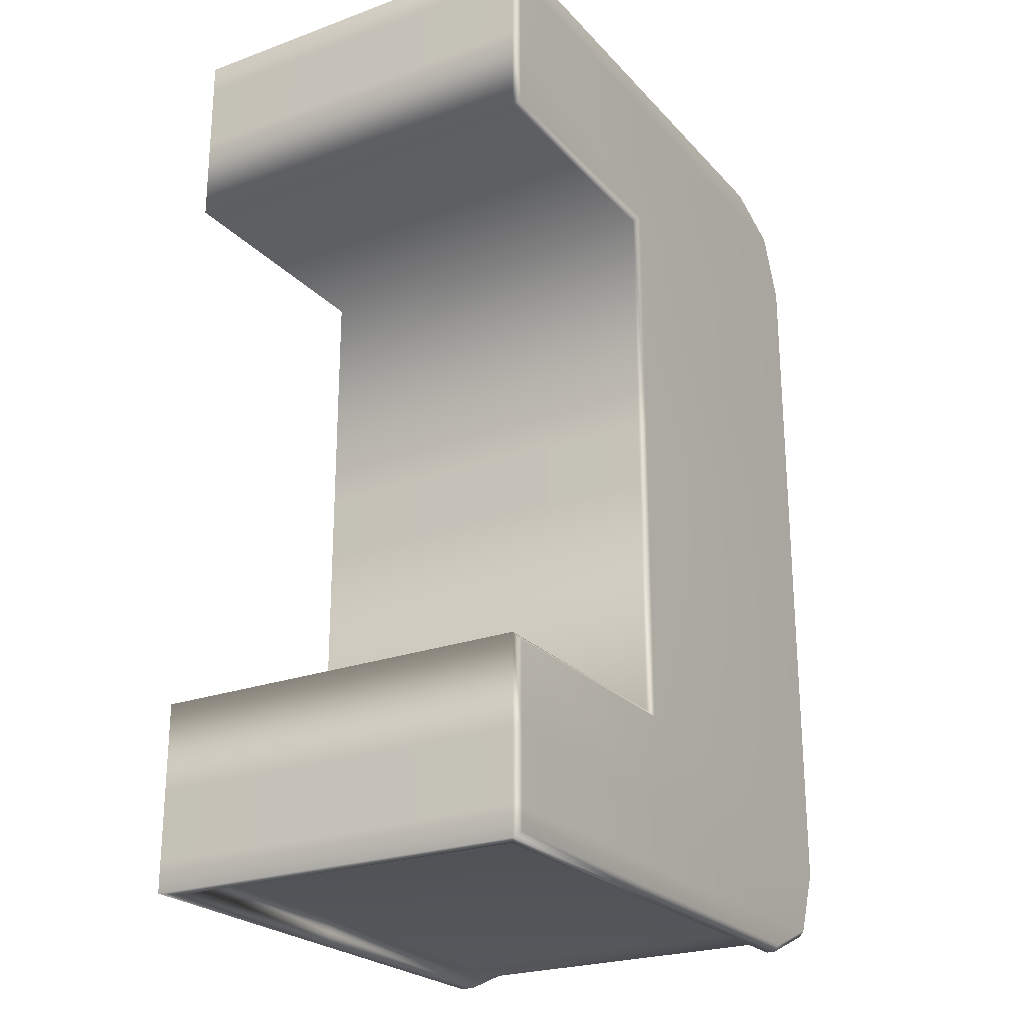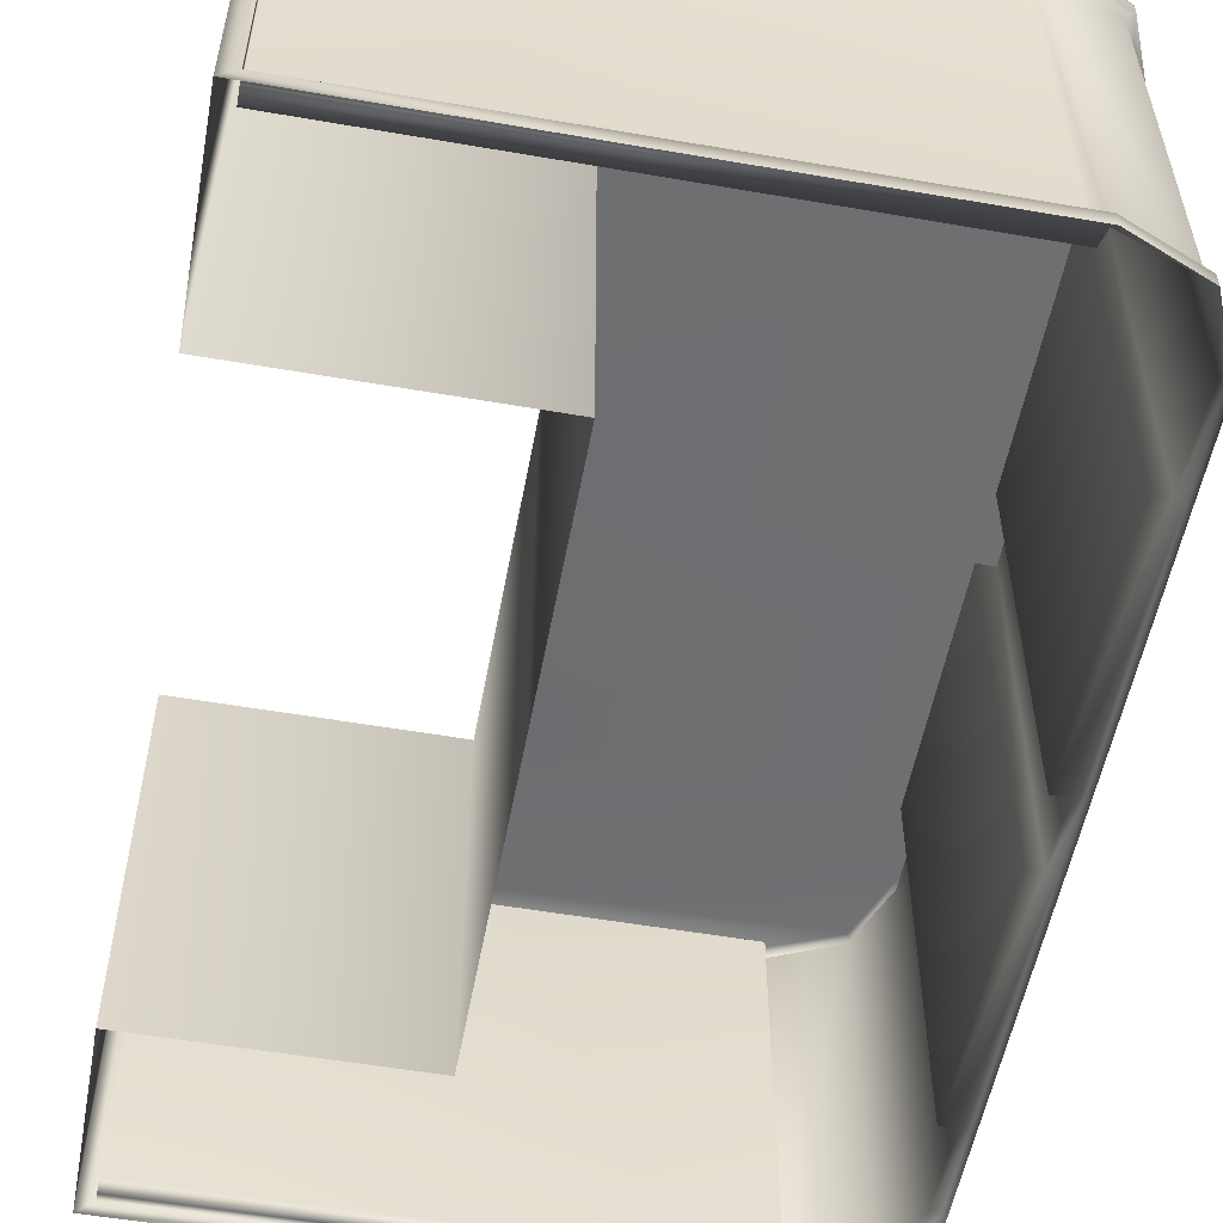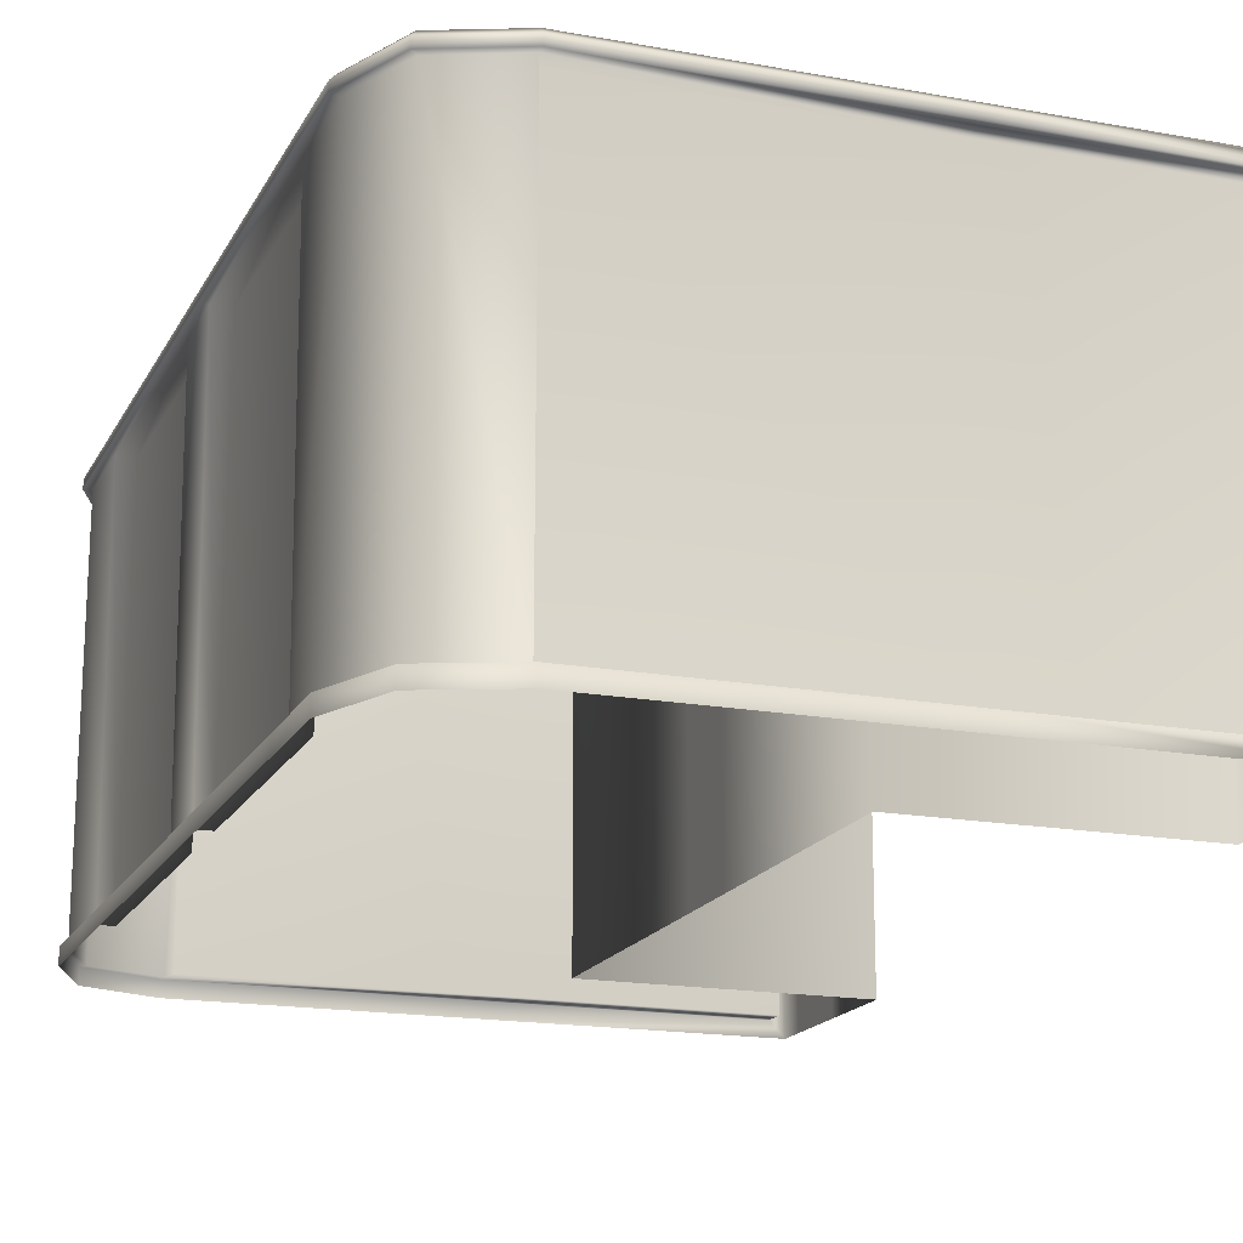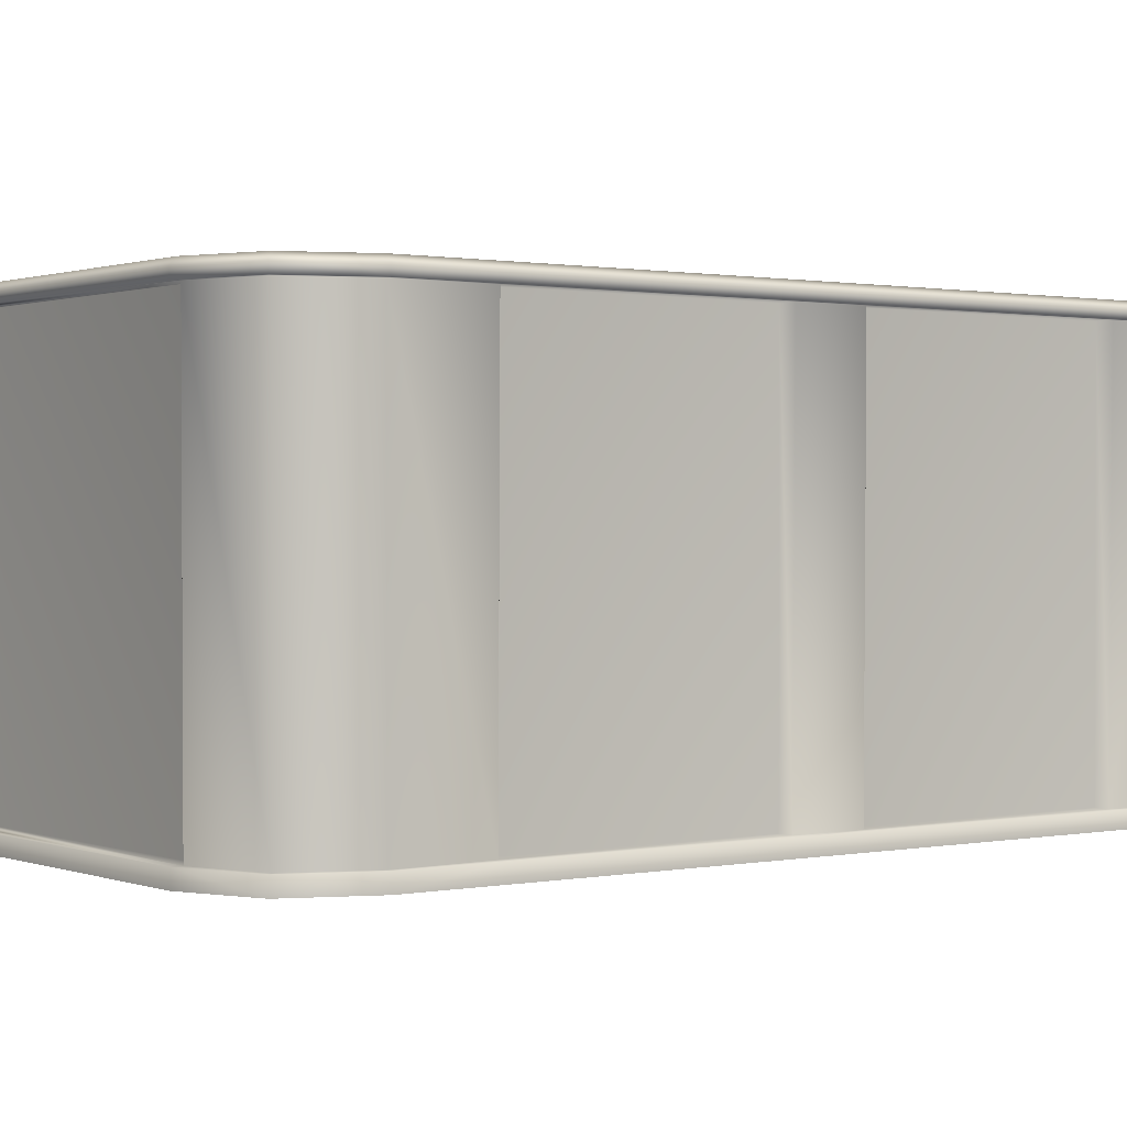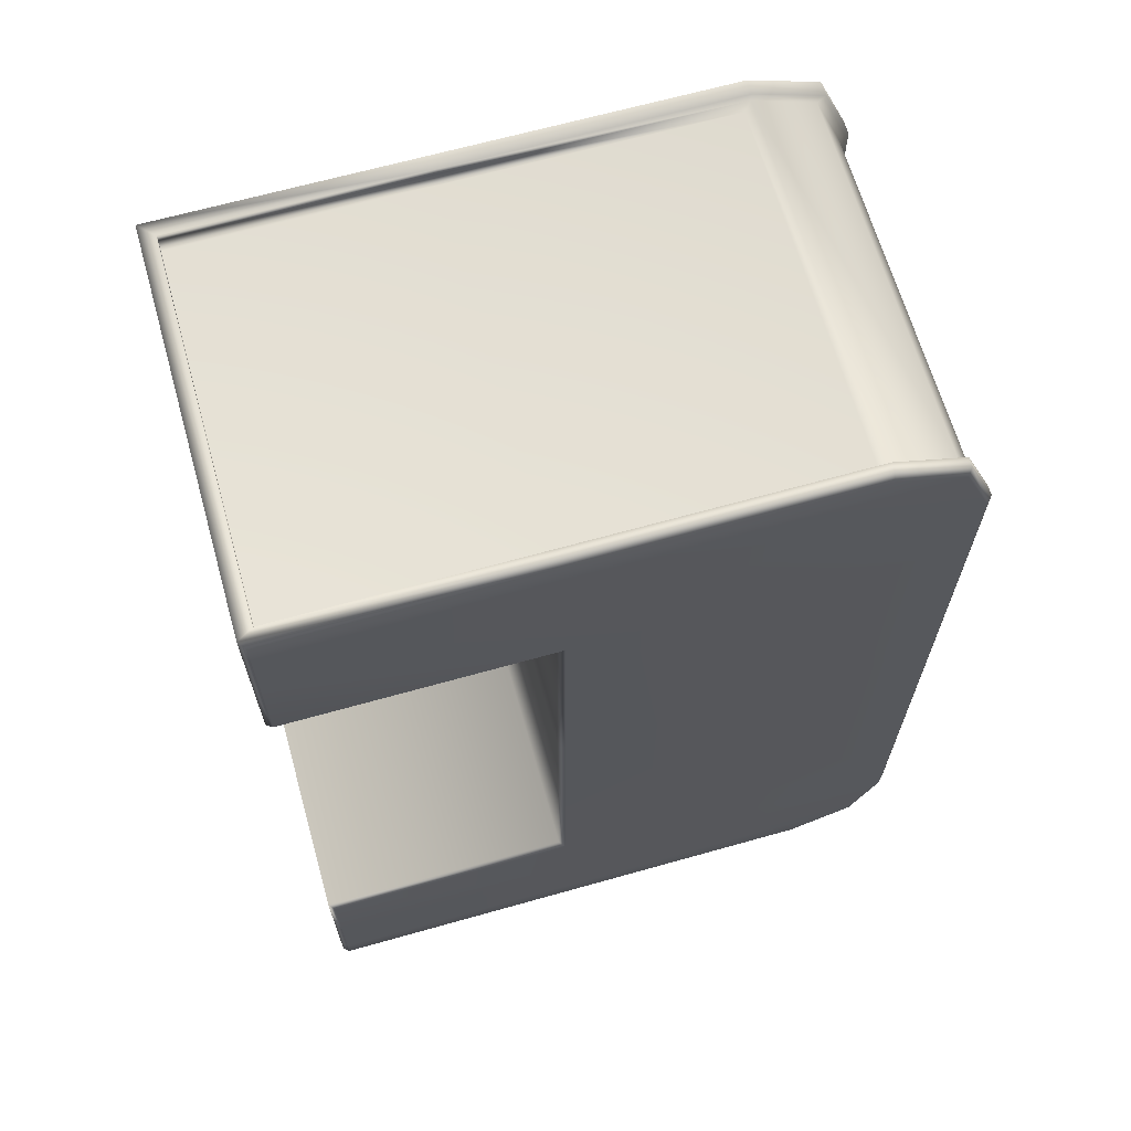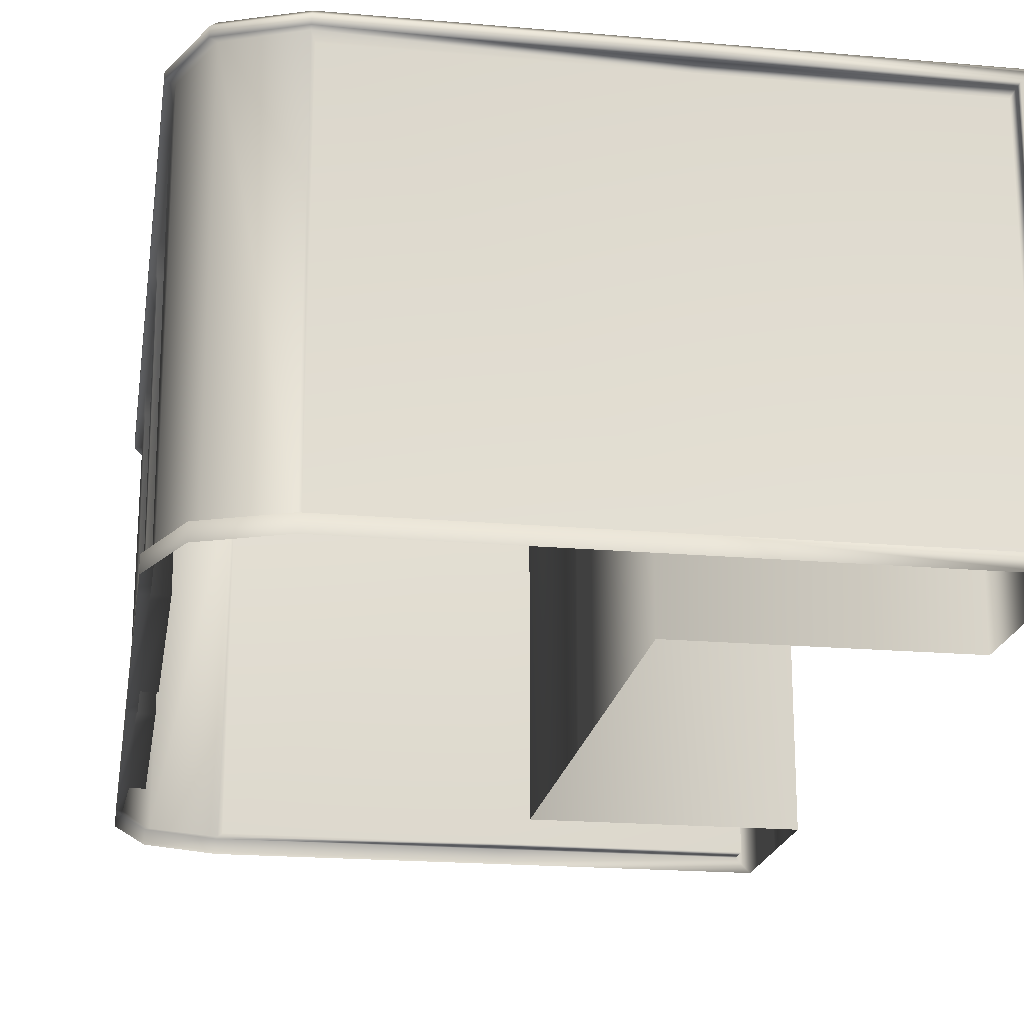
<metadata>
{"format":"obj","ext":"obj","renderer":"f3d","projection":"perspective","resolution":1024,"background":"white","views":[{"elev":-23.9,"azim":121.1,"up":"+Z"},{"elev":-54.4,"azim":169.6,"up":"+Y"},{"elev":-17.3,"azim":-20.0,"up":"+Y"},{"elev":0.8,"azim":-126.7,"up":"+Y"},{"elev":66.2,"azim":164.2,"up":"+Z"},{"elev":-20.2,"azim":-9.1,"up":"+Y"}]}
</metadata>
<code>
v 2.862 4.924 -18.38
v 2.869 4.924 -18.21
v 2.864 5.66 -18.21
v 2.864 5.66 -18.38
v 3.059 4.924 -16.75
v 3.612 4.924 -16.75
v 3.612 5.66 -16.75
v 3.059 5.66 -16.75
v 3.612 4.924 -18.54
v 3.059 4.924 -18.54
v 3.059 5.66 -18.54
v 3.612 5.66 -18.54
v 2.869 4.924 -17.08
v 2.869 4.924 -16.91
v 2.867 5.66 -16.91
v 2.864 5.66 -17.08
v 2.899 5.66 -17.58
v 2.899 4.924 -17.58
v 2.899 4.924 -17.08
v 2.899 5.66 -17.08
v 4.095 4.924 -18.54
v 4.095 5.66 -18.54
v 4.095 4.924 -16.75
v 4.095 5.66 -16.75
v 3.051 4.924 -18.57
v 2.917 4.924 -18.52
v 2.921 5.66 -18.51
v 3.054 5.66 -18.57
v 2.882 4.924 -18.43
v 2.885 5.66 -18.43
v 2.923 4.924 -16.78
v 2.921 5.66 -16.77
v 3.05 4.924 -16.72
v 3.05 5.66 -16.72
v 2.849 4.894 -18.39
v 2.849 4.894 -18.21
v 2.849 4.924 -18.21
v 2.849 4.924 -18.39
v 3.049 4.894 -16.7
v 3.612 4.894 -16.7
v 3.612 4.924 -16.7
v 3.049 4.924 -16.7
v 3.612 4.894 -18.59
v 3.049 4.894 -18.59
v 3.049 4.924 -18.59
v 3.612 4.924 -18.59
v 2.849 4.894 -17.08
v 2.849 4.894 -16.9
v 2.849 4.924 -16.9
v 2.849 4.924 -17.08
v 2.849 4.894 -17.58
v 2.849 4.924 -17.58
v 4.125 4.894 -18.59
v 4.095 4.924 -18.59
v 4.125 4.894 -16.7
v 4.095 4.924 -16.7
v 2.908 4.894 -18.53
v 2.908 4.924 -18.53
v 2.87 4.894 -18.44
v 2.87 4.924 -18.44
v 2.908 4.894 -16.76
v 2.908 4.924 -16.76
v 2.849 5.66 -18.21
v 2.849 5.66 -18.39
v 3.612 4.924 -16.72
v 3.612 5.66 -16.7
v 3.049 5.66 -16.7
v 3.612 5.66 -16.72
v 3.612 4.924 -18.57
v 3.049 5.66 -18.59
v 3.612 5.66 -18.59
v 3.612 5.66 -18.57
v 2.849 5.66 -16.9
v 2.849 5.66 -17.08
v 2.849 5.66 -17.58
v 2.864 5.66 -17.58
v 2.869 4.924 -17.58
v 4.095 5.66 -18.59
v 4.095 5.66 -18.57
v 4.095 4.924 -18.57
v 4.095 4.924 -16.72
v 4.095 5.66 -16.72
v 4.095 5.66 -16.7
v 2.908 5.66 -18.53
v 2.87 5.66 -18.44
v 2.908 5.66 -16.76
v 2.899 4.924 -18.21
v 2.899 5.66 -18.21
v 2.861 5.69 -17.08
v 2.849 5.677 -17.08
v 2.849 5.677 -16.9
v 2.861 5.69 -16.9
v 2.861 5.69 -17.58
v 2.849 5.677 -17.58
v 2.908 5.677 -16.76
v 2.917 5.69 -16.77
v 2.849 5.677 -18.21
v 2.861 5.69 -18.21
v 2.861 5.69 -18.38
v 2.849 5.677 -18.39
v 3.612 5.677 -17.08
v 3.599 5.69 -17.07
v 4.113 5.69 -17.07
v 4.125 5.677 -17.08
v 3.612 5.677 -17.58
v 3.599 5.69 -17.58
v 3.599 5.69 -18.22
v 3.612 5.677 -18.21
v 4.125 5.677 -18.21
v 4.113 5.69 -18.22
v 3.612 5.69 -18.57
v 3.612 5.677 -18.59
v 3.049 5.677 -18.59
v 3.051 5.69 -18.57
v 4.113 5.69 -18.57
v 4.125 5.677 -18.59
v 4.113 5.69 -18.53
v 4.125 5.677 -18.53
v 4.125 5.677 -18.39
v 4.113 5.69 -18.39
v 4.113 5.69 -18.43
v 4.125 5.677 -18.43
v 4.113 5.69 -16.9
v 4.125 5.677 -16.9
v 3.612 5.69 -16.71
v 3.612 5.677 -16.7
v 4.125 5.677 -16.7
v 4.113 5.69 -16.71
v 3.051 5.69 -16.71
v 3.049 5.677 -16.7
v 4.125 5.677 -16.76
v 4.113 5.69 -16.76
v 2.908 5.677 -18.53
v 2.917 5.69 -18.52
v 2.87 5.677 -18.44
v 2.882 5.69 -18.43
v 4.125 4.894 -18.53
v 4.125 4.894 -16.9
v 4.125 4.894 -17.08
v 3.612 4.894 -17.08
v 3.612 4.894 -17.58
v 3.612 5.69 -18.53
v 3.612 4.894 -18.21
v 4.125 4.894 -18.21
v 3.612 5.69 -16.9
v 3.612 5.69 -18.39
v 4.125 4.894 -18.39
v 4.125 4.894 -18.43
v 3.612 5.69 -18.43
v 3.612 5.69 -16.76
v 4.125 4.894 -16.76
v 2.899 4.924 -17.71
v 2.899 5.66 -17.71
v 2.869 4.924 -17.71
v 2.849 4.894 -17.71
v 2.849 4.924 -17.71
v 3.612 4.894 -17.71
v 3.612 5.677 -17.71
v 3.599 5.69 -17.71
v 2.861 5.69 -17.71
v 2.849 5.677 -17.71
v 2.849 5.66 -17.71
v 2.864 5.66 -17.71
g BarCounter BarCounter Furniture1 ShipDecorationSeparatedLow
f 2 3 4 1
f 6 7 8 5
f 12 9 10 11
f 13 14 15 16
f 20 17 18 19
f 22 21 9 12
f 23 24 7 6
f 28 25 26 27
f 27 26 29 30
f 31 32 15 14
f 33 34 32 31
f 37 38 35 36
f 40 41 42 39
f 46 43 44 45
f 49 50 47 48
f 50 52 51 47
f 54 53 43 46
f 55 56 41 40
f 45 44 57 58
f 58 57 59 60
f 61 62 49 48
f 39 42 62 61
f 4 3 63 64
f 41 65 33 42
f 68 66 67 34
f 69 46 45 25
f 71 72 28 70
f 14 13 50 49
f 16 15 73 74
f 76 16 74 75
f 13 77 52 50
f 78 79 72 71
f 79 78 54 80
f 80 54 46 69
f 56 81 65 41
f 83 82 81 56
f 82 83 66 68
f 25 45 58 26
f 70 28 27 84
f 26 58 60 29
f 84 27 30 85
f 62 31 14 49
f 32 86 73 15
f 42 33 31 62
f 34 67 86 32
f 87 88 3 2
f 11 10 25 28
f 20 19 13 16
f 5 8 34 33
f 92 89 90 91
f 89 93 94 90
f 95 96 92 91
f 98 99 100 97
f 103 104 101 102
f 101 105 106 102
f 109 110 107 108
f 111 112 113 114
f 115 116 112 111
f 118 116 115 117
f 109 119 120 110
f 122 118 117 121
f 124 104 103 123
f 127 128 125 126
f 126 125 129 130
f 127 131 132 128
f 131 124 123 132
f 114 113 133 134
f 134 133 135 136
f 130 129 96 95
f 53 116 118 137
f 124 138 139 104
f 102 106 93 89
f 105 101 140 141
f 117 115 111 142
f 144 109 108 143
f 104 139 140 101
f 123 103 102 145
f 142 111 114 134
f 145 102 89 92
f 107 146 99 98
f 110 120 146 107
f 147 119 109 144
f 122 148 137 118
f 121 117 142 149
f 149 142 134 136
f 125 150 96 129
f 128 132 150 125
f 131 127 55 151
f 150 145 92 96
f 132 123 145 150
f 138 124 131 151
f 97 100 64 63
f 66 126 130 67
f 112 71 70 113
f 91 90 74 73
f 90 94 75 74
f 116 78 71 112
f 116 53 54 78
f 55 127 83 56
f 83 127 126 66
f 113 70 84 133
f 133 84 85 135
f 86 95 91 73
f 67 130 95 86
f 153 88 87 152
f 152 87 2 154
f 156 37 36 155
f 108 158 157 143
f 158 108 107 159
f 159 107 98 160
f 160 98 97 161
f 161 97 63 162
f 3 163 162 63
f 154 77 76 163
f 52 156 155 51
f 158 105 141 157
f 105 158 159 106
f 106 159 160 93
f 93 160 161 94
f 94 161 162 75
f 163 76 75 162
f 153 152 154 163
f 18 17 76 77
f 154 2 37 156
f 9 69 25 10
f 21 80 69 9
f 22 79 80 21
f 79 22 12 72
f 72 12 11 28
f 88 153 163 3
f 17 20 16 76
f 7 68 34 8
f 24 82 68 7
f 82 24 23 81
f 81 23 6 65
f 65 6 5 33
f 19 18 77 13
f 60 59 35 38
f 29 60 38 1
f 30 29 1 4
f 85 30 4 64
f 135 85 64 100
f 136 135 100 99
f 146 149 136 99
f 120 121 149 146
f 119 122 121 120
f 122 119 147 148
f 77 154 156 52
f 2 1 38 37

</code>
